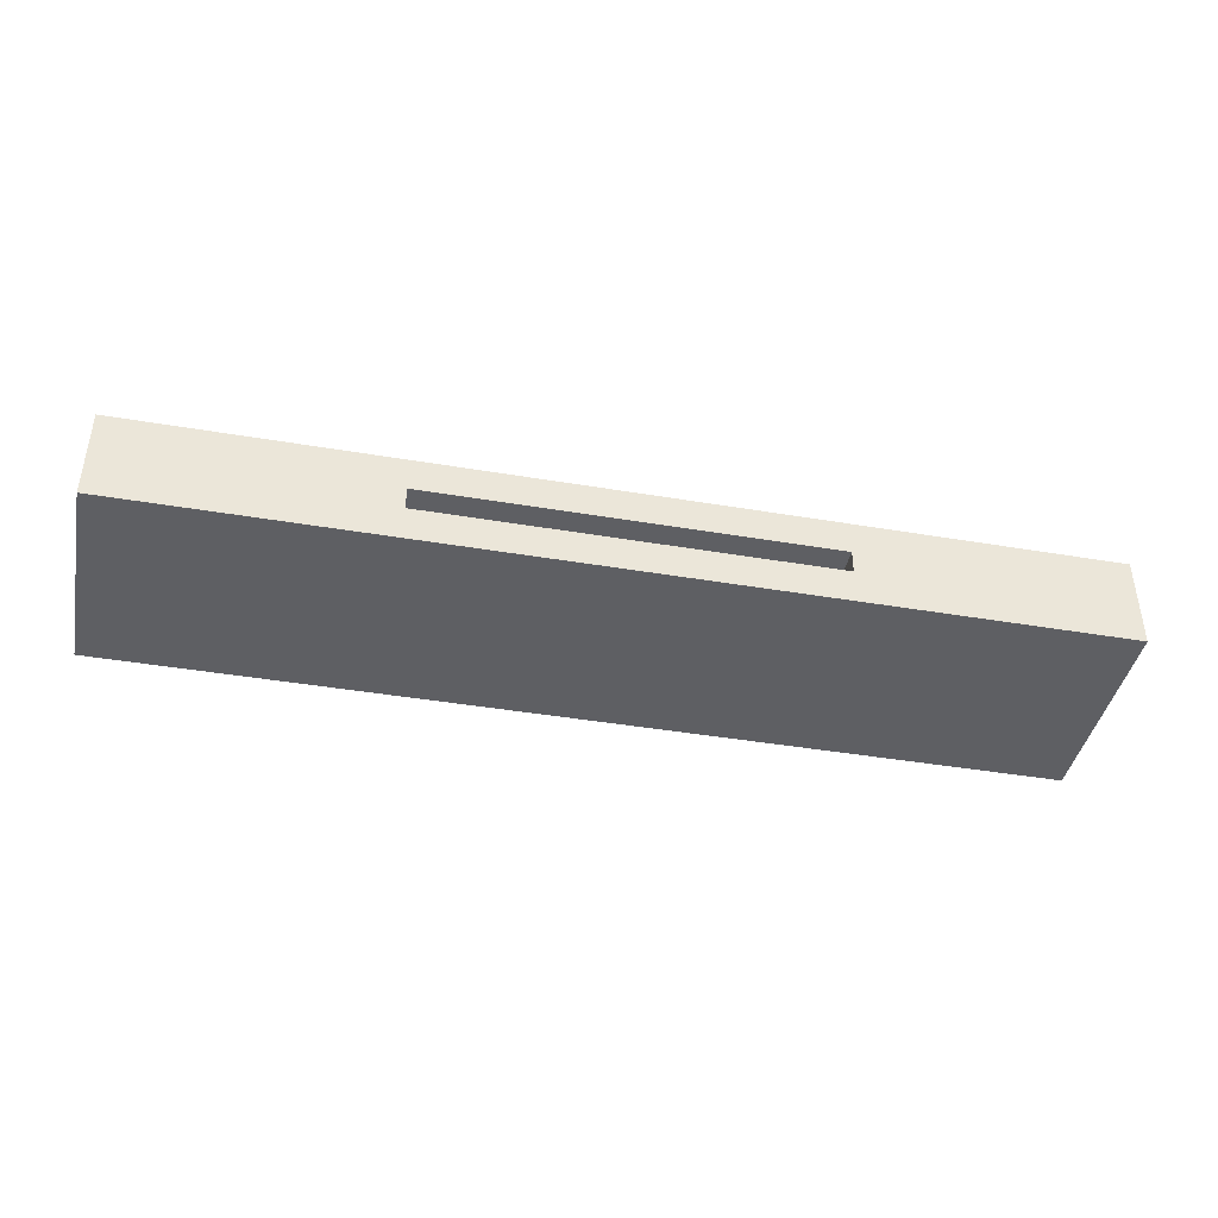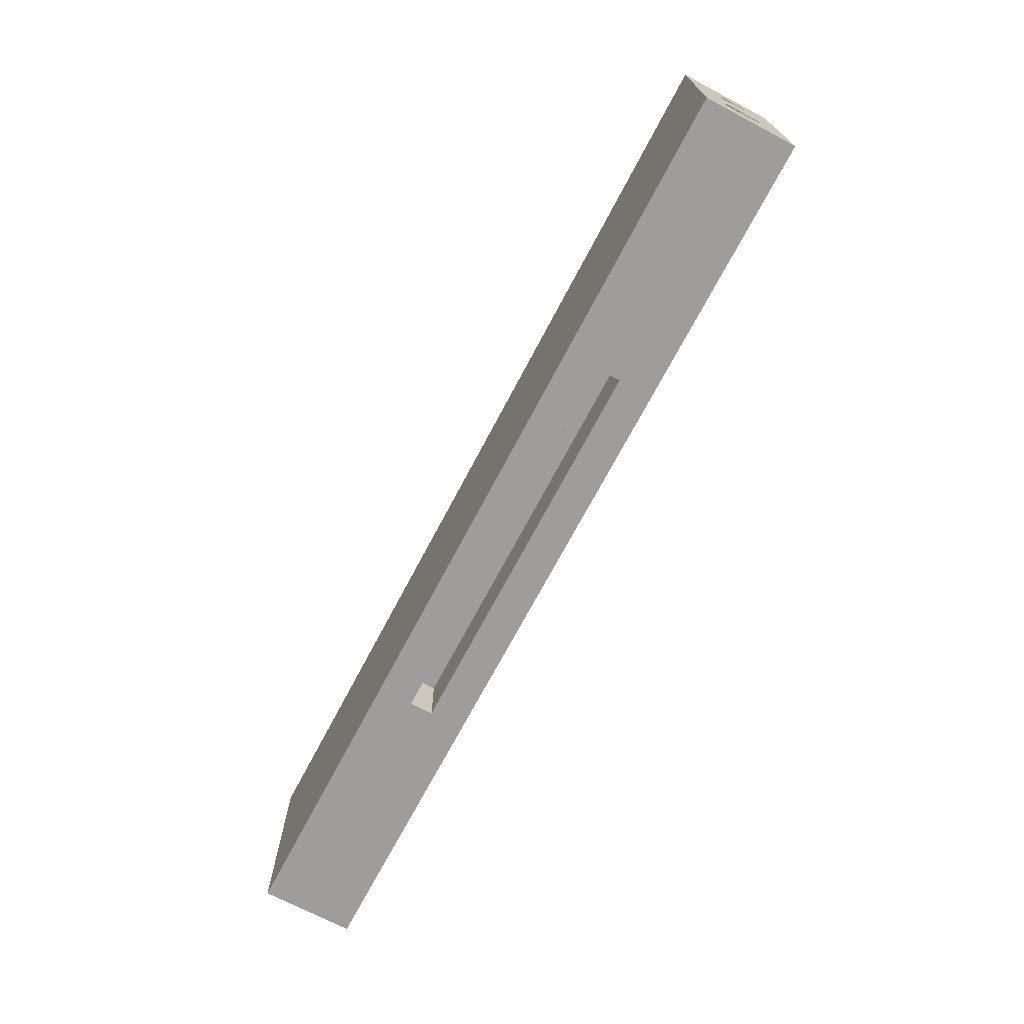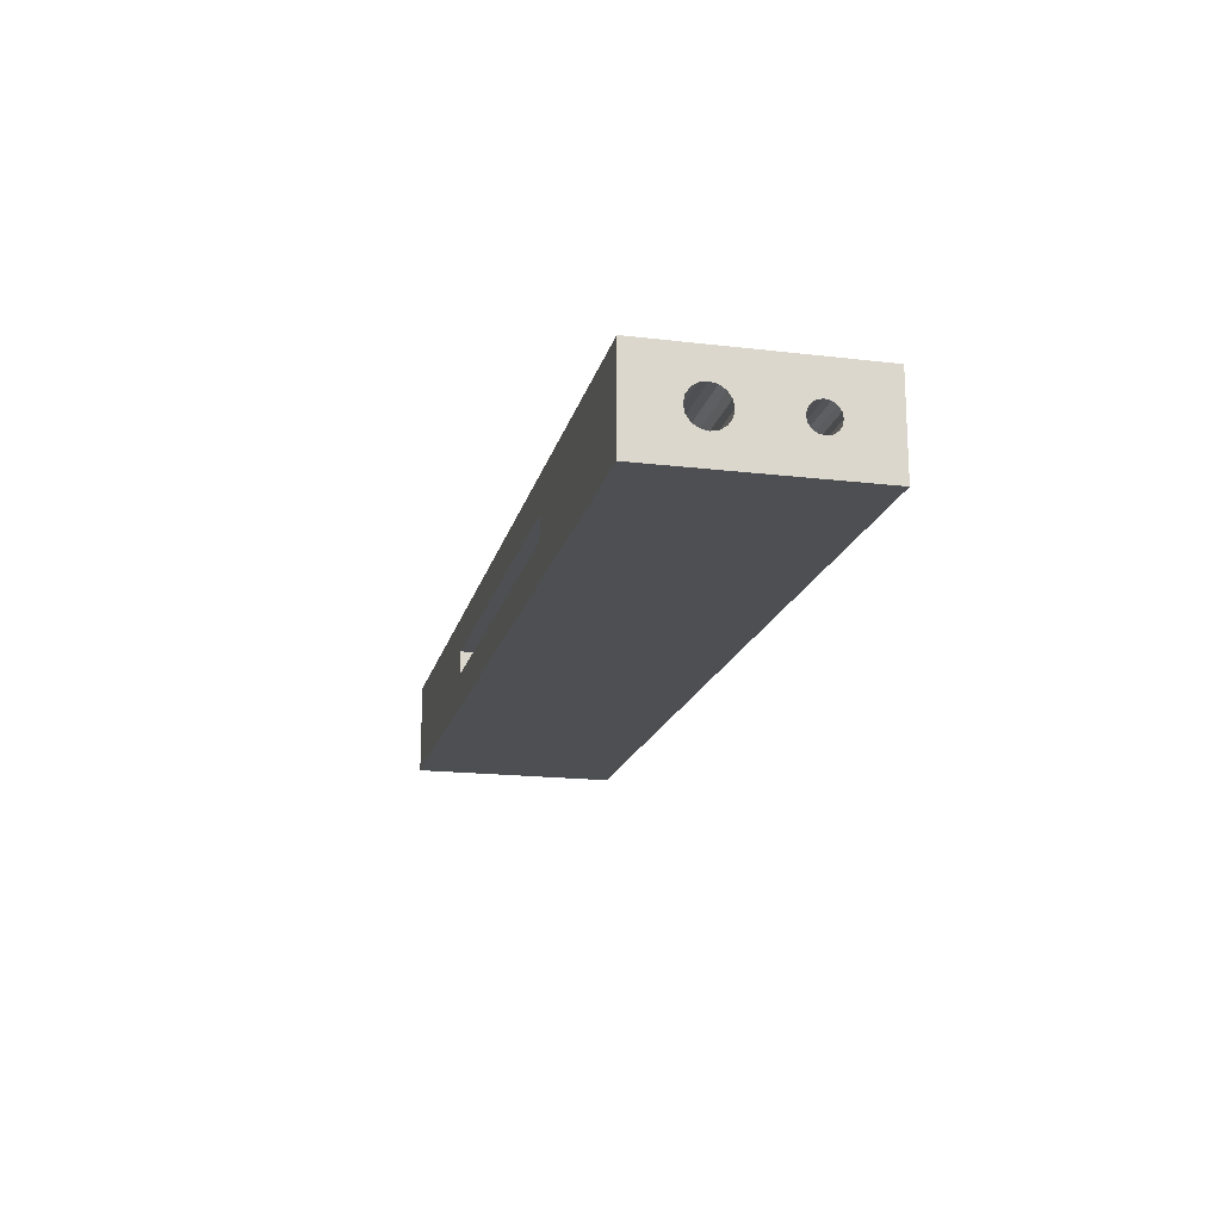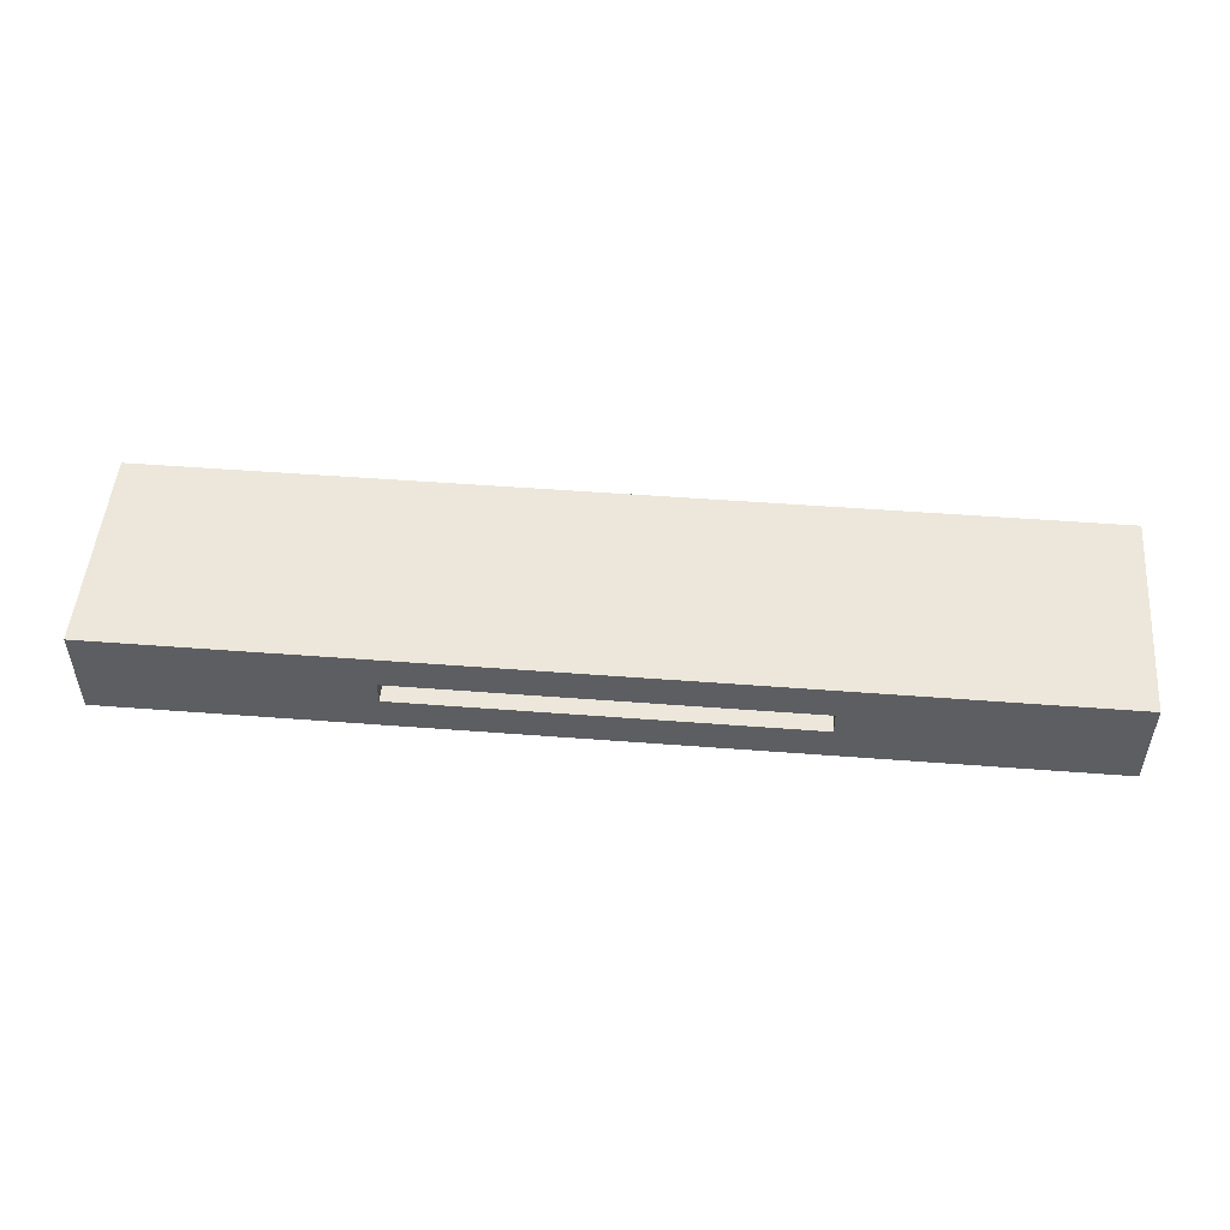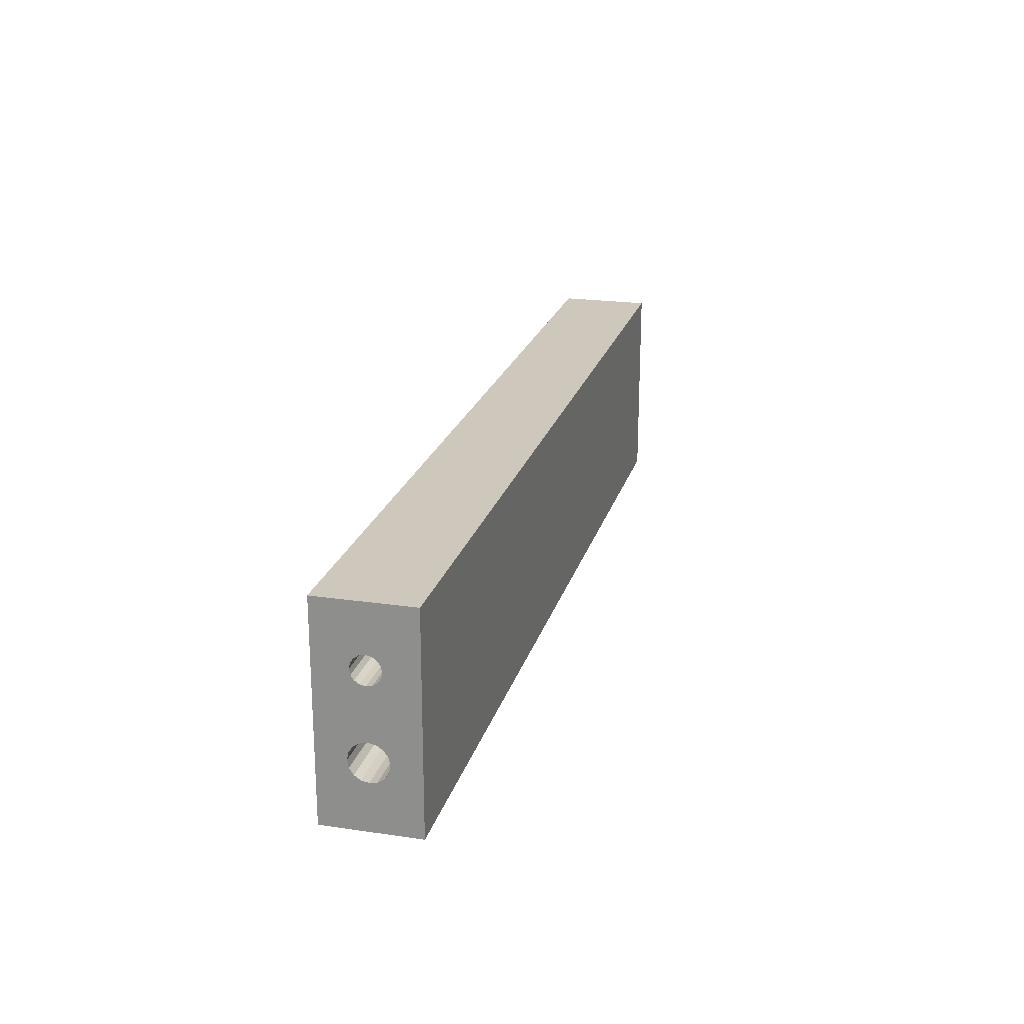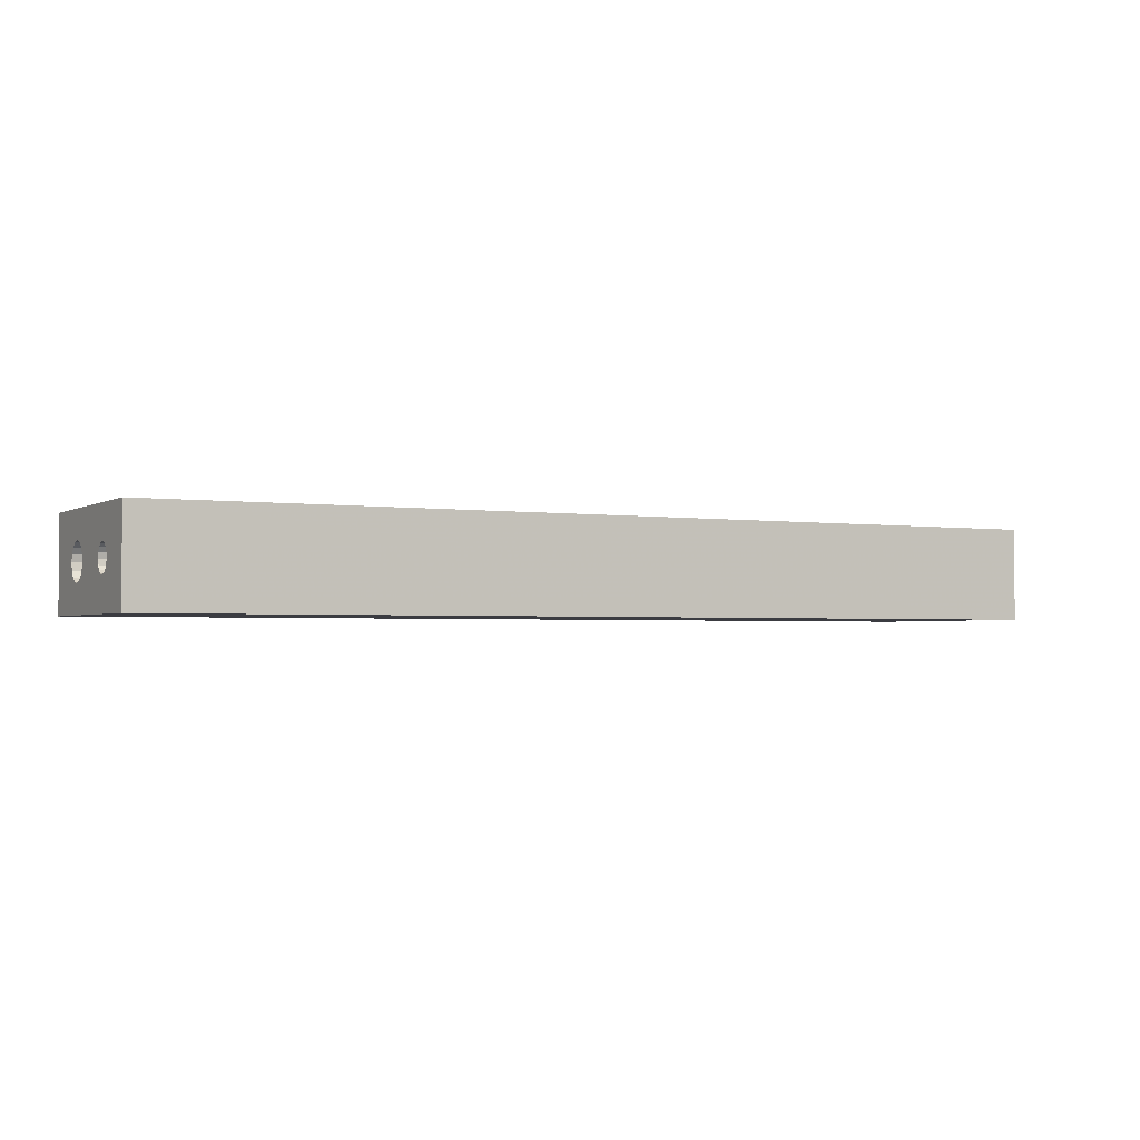
<metadata>
{"format":"obj","ext":"obj","renderer":"f3d","projection":"perspective","resolution":1024,"background":"white","views":[{"elev":-41.5,"azim":-11.6,"up":"+Z"},{"elev":-70.7,"azim":-117.8,"up":"+Y"},{"elev":-17.7,"azim":76.8,"up":"+Z"},{"elev":50.6,"azim":4.8,"up":"+Z"},{"elev":21.8,"azim":104.5,"up":"+Y"},{"elev":-2.2,"azim":151.6,"up":"+Z"}]}
</metadata>
<code>
v -100 -22 20
v -42.5 -22 12.5
v -42.5 -22 7.497
v 42.5 -22 12.5
v 100 -22 20
v 42.5 -22 7.497
v 100 12.77 8.851
v 100 23 0
v 100 12.12 7.877
v -100 -12 10
v -100 -11.7 11.53
v -100 -22 0
v -100 -11.7 8.468
v 100 -11.7 11.53
v 100 -12 10
v 100 -10.83 12.83
v -100 -9.533 13.7
v -100 -8.998 20
v -100 -10.83 12.83
v 100 -9.533 6.301
v 100 -22 0
v 100 -10.83 7.169
v 100 -11.7 8.468
v 100 -8.998 0
v 100 -6.47 13.7
v 100 8.853 12.77
v 100 -5.172 12.83
v -100 -9.533 6.301
v -100 -8.998 0
v 100 7.88 12.12
v 100 -4.305 11.53
v 100 7.229 11.15
v 100 -4 10
v 100 7.229 8.851
v 100 -4.305 8.468
v -100 -4.305 11.53
v -100 7.88 12.12
v -100 -5.172 12.83
v 100 23 20
v 100 12.12 12.12
v 100 11.15 12.77
v 100 13 10
v -100 12.12 12.12
v -100 23 20
v -100 11.15 12.77
v 100 12.77 11.15
v 100 7.001 10
v 100 11.15 7.226
v 100 10 6.997
v 100 10 13
v 100 7.88 7.877
v 100 -5.172 7.169
v 100 8.853 7.226
v -100 -4 10
v -100 7.229 8.851
v -100 7.001 10
v 100 -6.47 6.301
v 100 -8.002 5.997
v 100 -8.002 14
v 100 -9.533 13.7
v -100 23 0
v -100 -10.83 7.169
v -100 7.229 11.15
v -100 12.77 11.15
v -100 10 13
v -100 8.853 12.77
v -100 -5.172 7.169
v -100 7.88 7.877
v -100 -4.305 8.468
v 83 -4.305 8.468
v 83 -4 10
v 83 -5.172 7.169
v 83 -6.47 6.301
v -100 13 10
v 83 11.15 12.77
v 83 10 13
v -100 12.77 8.851
v 83 12.12 12.12
v -100 12.12 7.877
v 83 12.77 11.15
v 83 7.229 8.851
v 83 7.001 10
v -100 10 6.997
v -100 11.15 7.226
v 83 7.229 11.15
v -100 8.853 7.226
v -100 -8.002 5.997
v 83 7.88 12.12
v -100 -6.47 13.7
v -100 -8.002 14
v 83 8.853 12.77
v -100 -6.47 6.301
v -42.5 -8.998 12.5
v -42.5 -8.998 7.497
v 83 -8.002 5.997
v -83 -11.7 8.468
v 83 13 10
v -83 -12 10
v 83 12.77 8.851
v -83 -11.7 11.53
v -83 -10.83 12.83
v 83 12.12 7.877
v 83 11.15 7.226
v -83 -9.533 13.7
v 83 10 6.997
v 42.5 -8.998 12.5
v 83 8.853 7.226
v 83 7.88 7.877
v -83 -8.002 14
v 42.5 -8.998 7.497
v 83 -8.002 14
v 83 -11.7 8.468
v 83 -12 10
v 83 -11.7 11.53
v 83 -4.305 11.53
v 83 -5.172 12.83
v 83 -6.47 13.7
v -83 10 13
v -83 11.15 12.77
v -83 12.12 12.12
v -83 12.77 11.15
v -83 13 10
v -83 7.001 10
v -83 7.229 11.15
v 83 -10.83 12.83
v 83 -9.533 13.7
v -83 7.88 12.12
v -83 8.853 12.77
v -83 -6.47 6.301
v -83 -8.002 5.997
v -83 -9.533 6.301
v -83 12.77 8.851
v -83 -10.83 7.169
v -83 12.12 7.877
v -83 11.15 7.226
v -83 10 6.997
v 83 -9.533 6.301
v 83 -10.83 7.169
v -83 8.853 7.226
v -83 7.88 7.877
v -83 7.229 8.851
v -83 -6.47 13.7
v -83 -5.172 12.83
v -83 -4.305 11.53
v -83 -4 10
v -83 -4.305 8.468
v -83 -5.172 7.169
f 1 2 3
f 2 1 4
f 4 5 6
f 5 4 1
f 7 8 9
f 10 11 1
f 10 12 13
f 14 15 5
f 14 5 16
f 1 17 18
f 1 11 19
f 17 1 19
f 20 21 22
f 21 15 23
f 21 23 22
f 21 20 24
f 25 26 27
f 28 12 29
f 27 30 31
f 25 5 26
f 31 32 33
f 33 34 35
f 36 37 38
f 37 18 38
f 39 40 41
f 42 39 8
f 43 44 45
f 46 40 39
f 42 8 7
f 32 31 30
f 47 33 32
f 9 8 48
f 48 8 49
f 50 5 39
f 50 39 41
f 39 42 46
f 35 51 52
f 30 27 26
f 51 35 34
f 24 51 53
f 24 52 51
f 49 24 53
f 6 12 3
f 3 12 1
f 6 21 12
f 21 6 5
f 54 55 56
f 34 33 47
f 52 24 57
f 24 20 58
f 5 25 59
f 5 50 26
f 5 59 60
f 57 24 58
f 24 49 8
f 5 1 18
f 39 5 18
f 44 39 18
f 39 61 8
f 12 28 62
f 61 39 44
f 12 10 1
f 12 62 13
f 24 12 21
f 12 24 29
f 29 24 8
f 61 29 8
f 15 21 5
f 16 5 60
f 37 36 63
f 64 44 43
f 45 44 65
f 65 18 66
f 63 36 54
f 54 56 63
f 67 68 69
f 70 71 33
f 35 70 33
f 72 70 35
f 52 72 35
f 73 72 52
f 57 73 52
f 74 44 64
f 50 41 75
f 76 50 75
f 61 44 74
f 61 74 77
f 41 40 78
f 75 41 78
f 61 77 79
f 80 78 40
f 46 80 40
f 55 69 68
f 55 54 69
f 81 47 82
f 29 68 67
f 83 29 61
f 61 79 84
f 61 84 83
f 47 32 85
f 82 47 85
f 68 29 86
f 28 29 87
f 32 30 88
f 85 32 88
f 18 37 66
f 89 18 90
f 18 89 38
f 90 18 17
f 18 65 44
f 30 26 91
f 88 30 91
f 29 67 92
f 29 83 86
f 29 92 87
f 76 91 26
f 50 76 26
f 2 93 94
f 3 2 94
f 95 73 57
f 58 95 57
f 62 96 13
f 97 46 42
f 46 97 80
f 96 98 10
f 13 96 10
f 99 97 42
f 7 99 42
f 98 100 11
f 10 98 11
f 100 19 11
f 19 100 101
f 102 99 7
f 9 102 7
f 103 102 9
f 48 103 9
f 100 98 96
f 96 104 101
f 105 103 48
f 49 105 48
f 106 93 2
f 4 106 2
f 49 53 107
f 105 49 107
f 53 51 108
f 107 53 108
f 101 104 17
f 19 101 17
f 51 34 81
f 108 51 81
f 81 34 47
f 95 58 20
f 96 109 104
f 106 6 110
f 6 106 4
f 60 59 111
f 23 112 22
f 23 15 113
f 112 23 113
f 15 14 114
f 113 15 114
f 72 73 95
f 70 72 95
f 71 70 95
f 115 71 95
f 115 114 116
f 116 114 117
f 118 119 45
f 65 118 45
f 119 120 43
f 45 119 43
f 64 43 120
f 121 64 120
f 80 75 78
f 76 75 80
f 91 76 80
f 88 91 80
f 85 88 80
f 82 85 80
f 82 102 81
f 122 64 121
f 107 103 105
f 103 107 108
f 108 102 103
f 102 108 81
f 102 82 99
f 99 82 97
f 97 82 80
f 123 124 63
f 56 123 63
f 14 16 125
f 114 14 125
f 16 60 126
f 125 16 126
f 124 127 37
f 63 124 37
f 126 60 111
f 127 128 66
f 37 127 66
f 128 118 65
f 66 128 65
f 126 114 125
f 114 126 111
f 114 115 113
f 113 115 112
f 117 114 111
f 129 130 87
f 92 129 87
f 110 6 94
f 6 3 94
f 122 74 64
f 130 131 28
f 77 74 122
f 132 77 122
f 131 133 62
f 28 131 62
f 62 133 96
f 79 77 132
f 134 79 132
f 134 135 84
f 79 134 84
f 96 101 100
f 135 136 83
f 84 135 83
f 95 20 137
f 20 22 138
f 137 20 138
f 136 139 86
f 83 136 86
f 112 138 22
f 139 140 68
f 86 139 68
f 137 115 95
f 112 115 138
f 138 115 137
f 140 141 55
f 68 140 55
f 110 94 93
f 106 110 93
f 55 141 123
f 56 55 123
f 109 142 89
f 90 109 89
f 142 143 38
f 89 142 38
f 28 87 130
f 36 38 143
f 144 36 143
f 104 109 90
f 17 104 90
f 54 36 144
f 145 54 144
f 69 54 145
f 146 69 145
f 67 69 146
f 147 67 146
f 143 142 109
f 144 143 109
f 145 144 109
f 146 145 109
f 147 146 109
f 129 147 109
f 130 109 131
f 109 130 129
f 109 133 131
f 109 96 133
f 92 67 147
f 129 92 147
f 124 128 127
f 128 124 123
f 118 128 123
f 119 118 123
f 120 119 123
f 121 120 123
f 122 121 123
f 122 134 132
f 122 135 134
f 122 136 135
f 139 136 122
f 140 139 122
f 141 140 122
f 123 141 122
f 59 25 117
f 111 59 117
f 25 27 116
f 117 25 116
f 115 116 27
f 31 115 27
f 71 115 31
f 33 71 31

</code>
